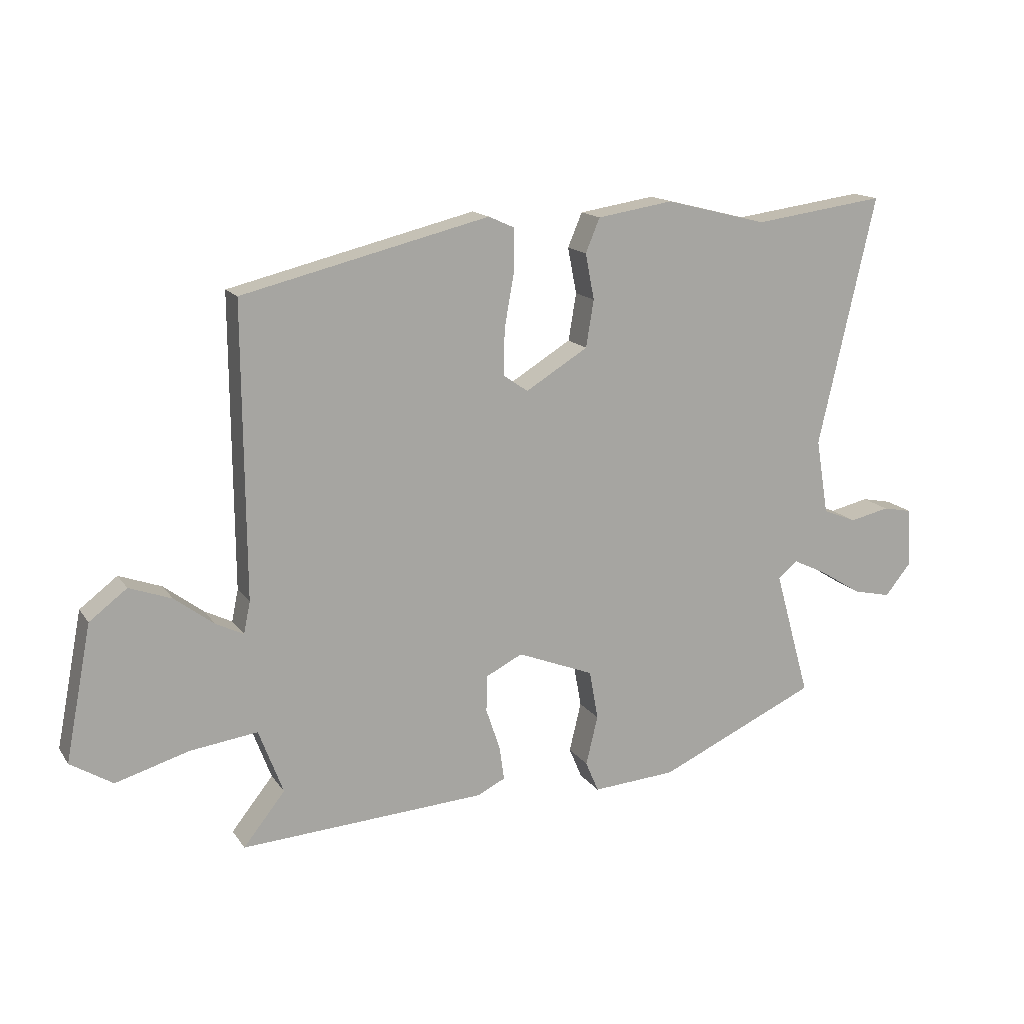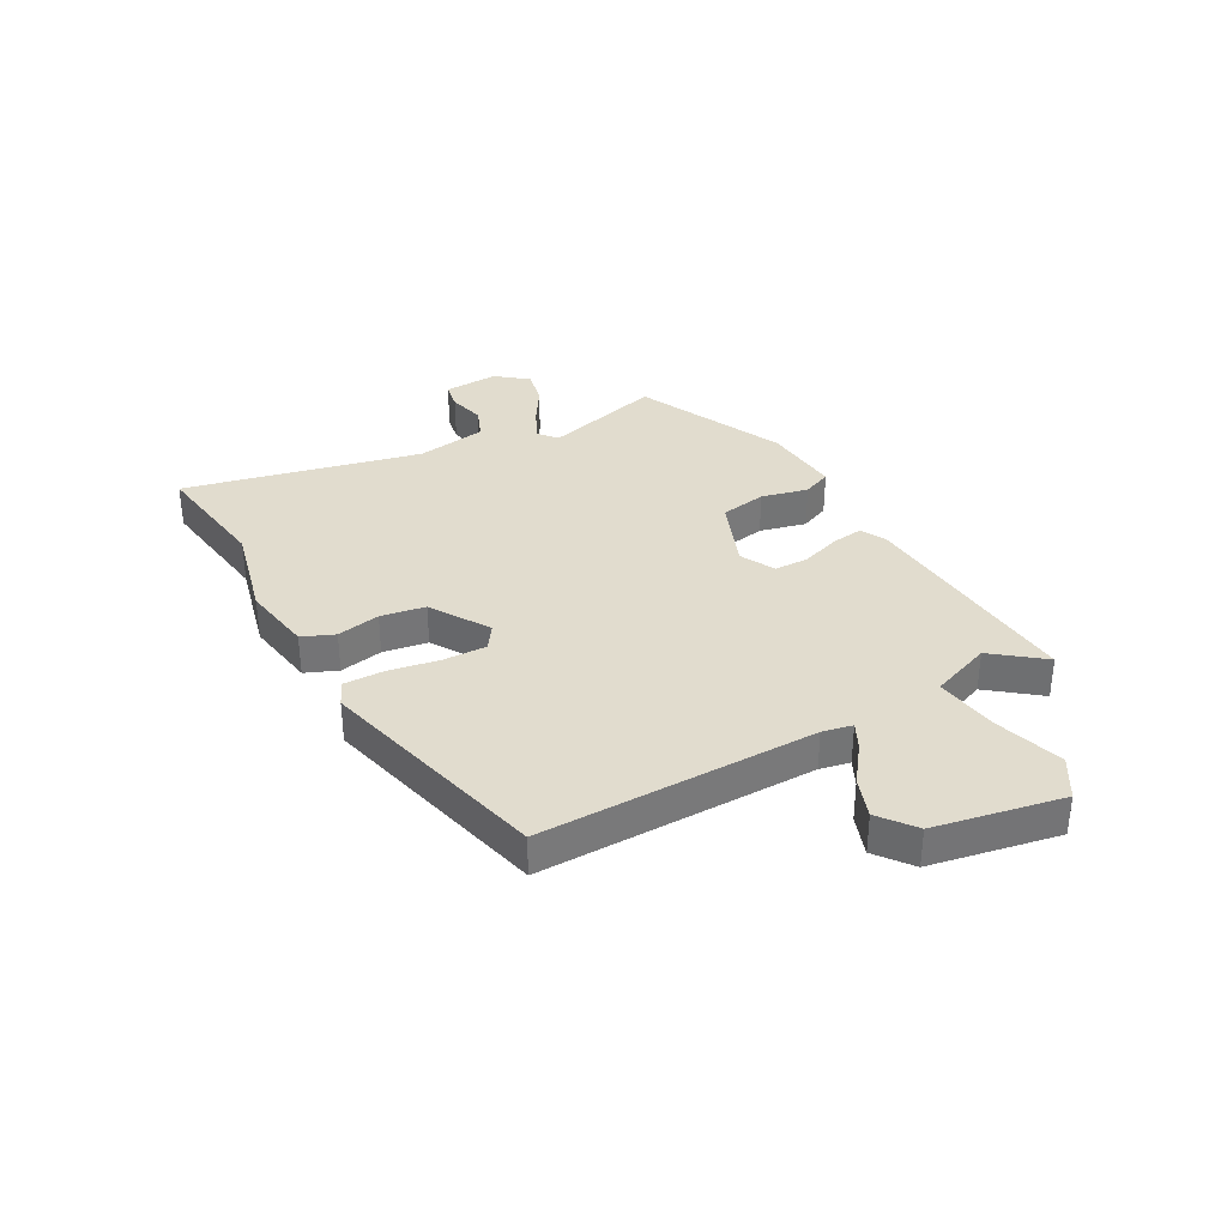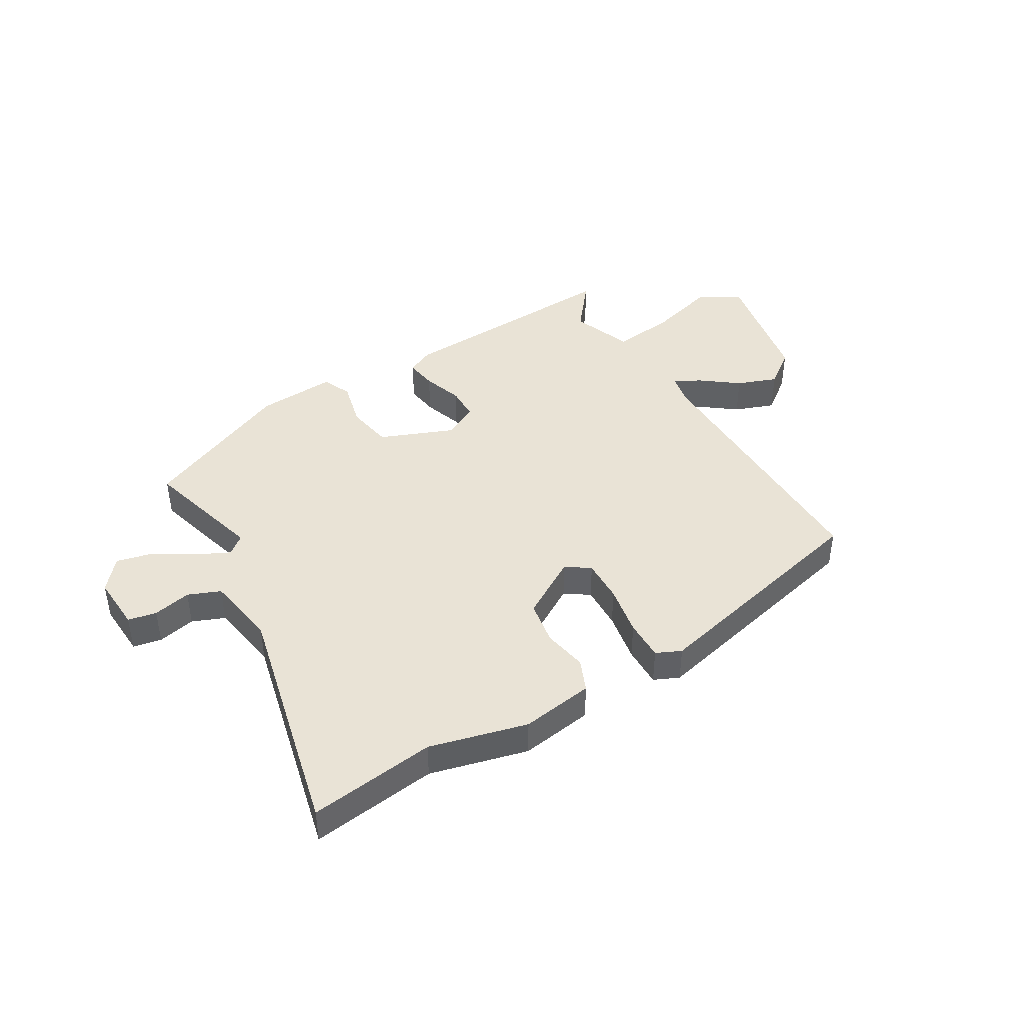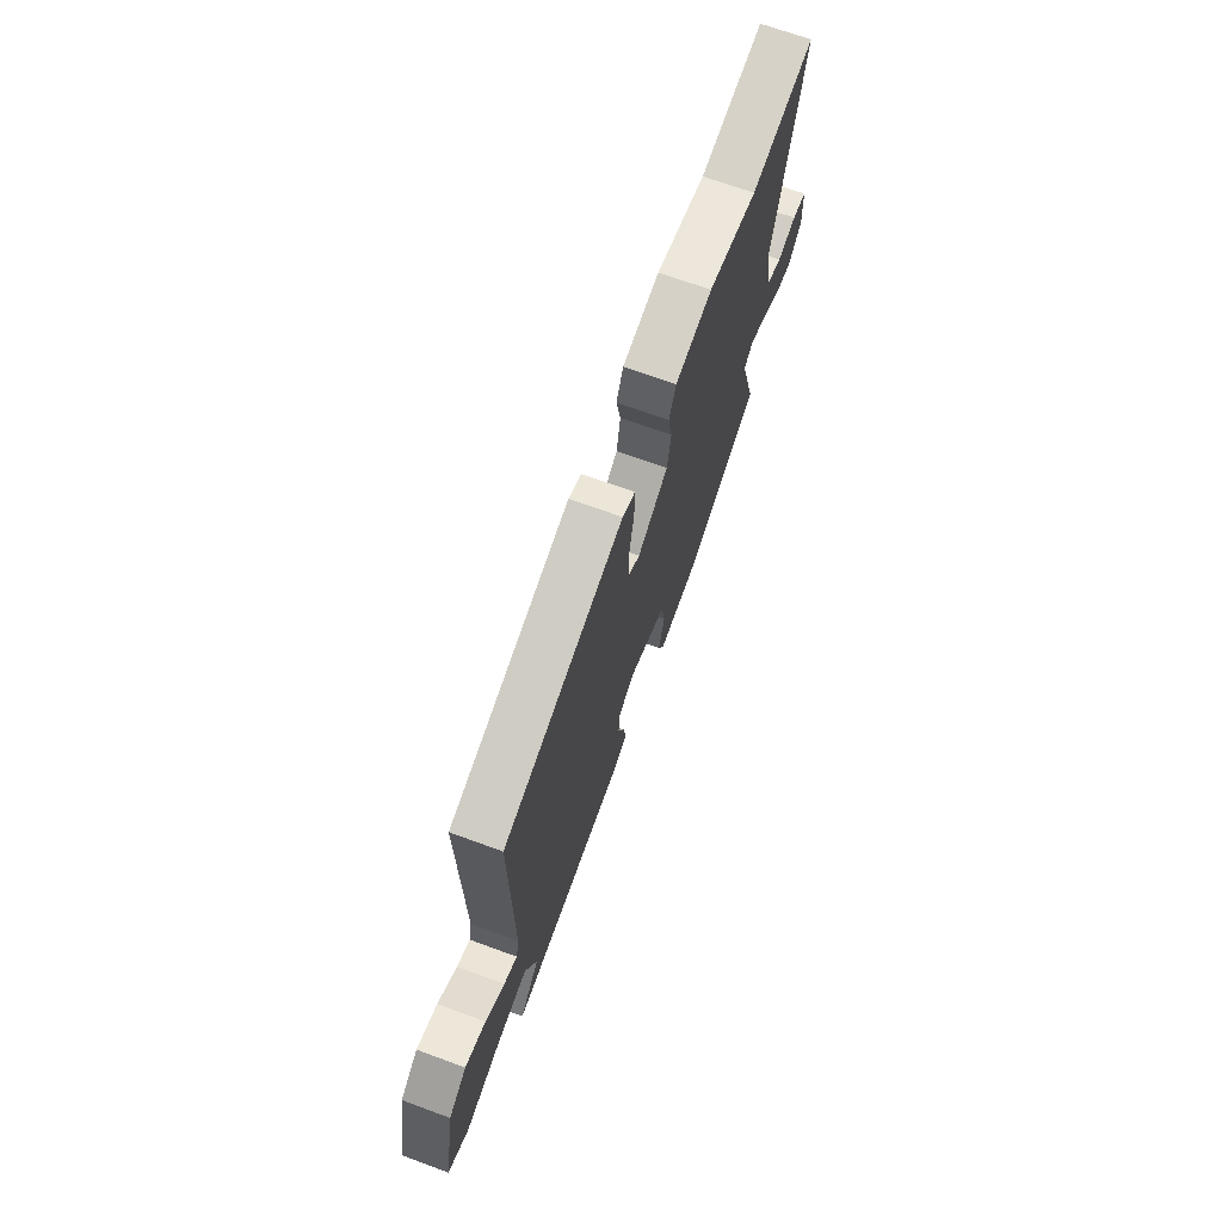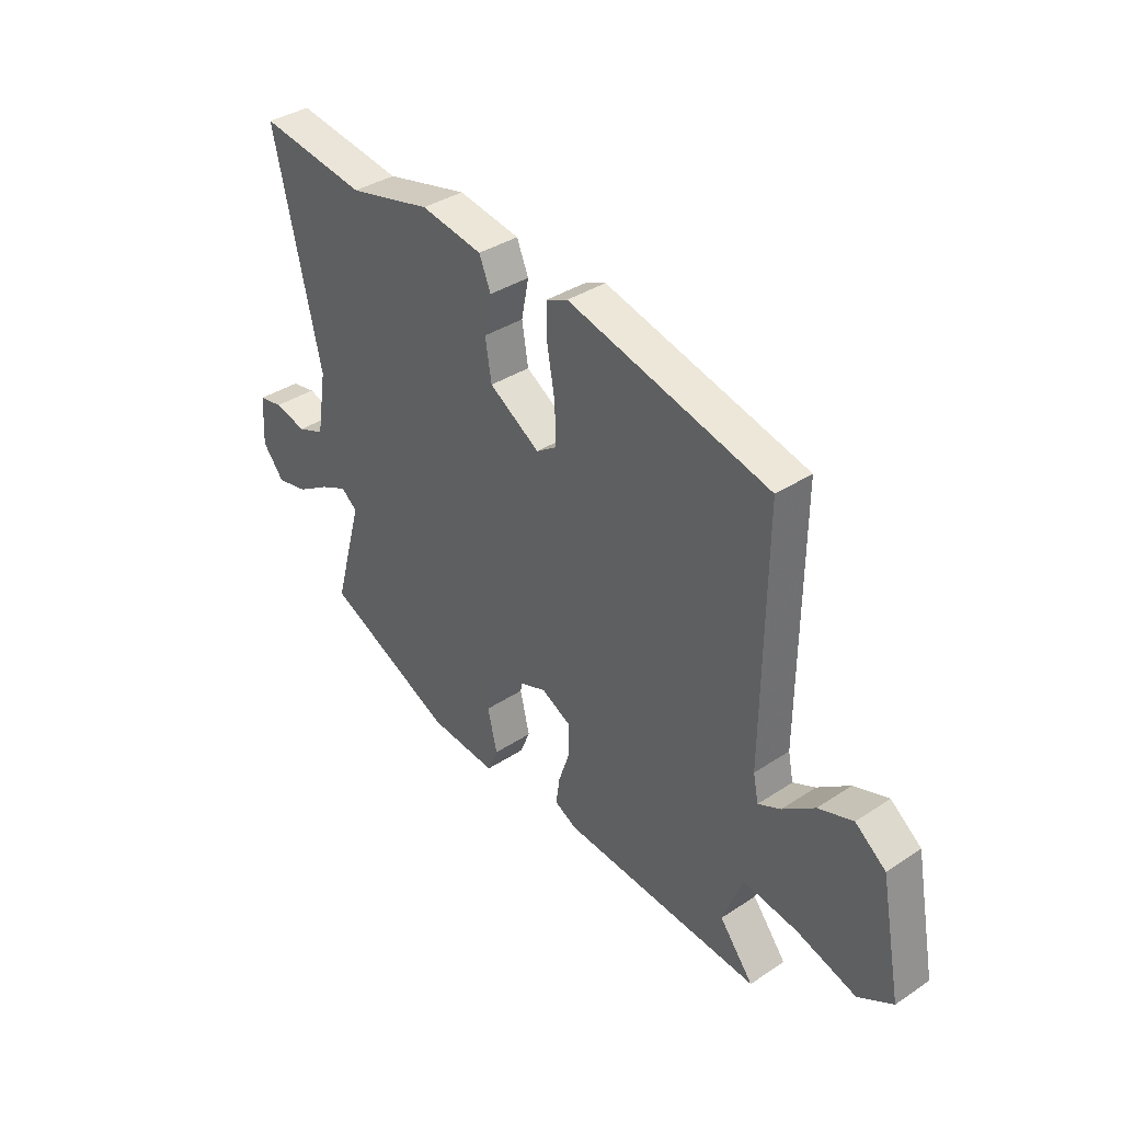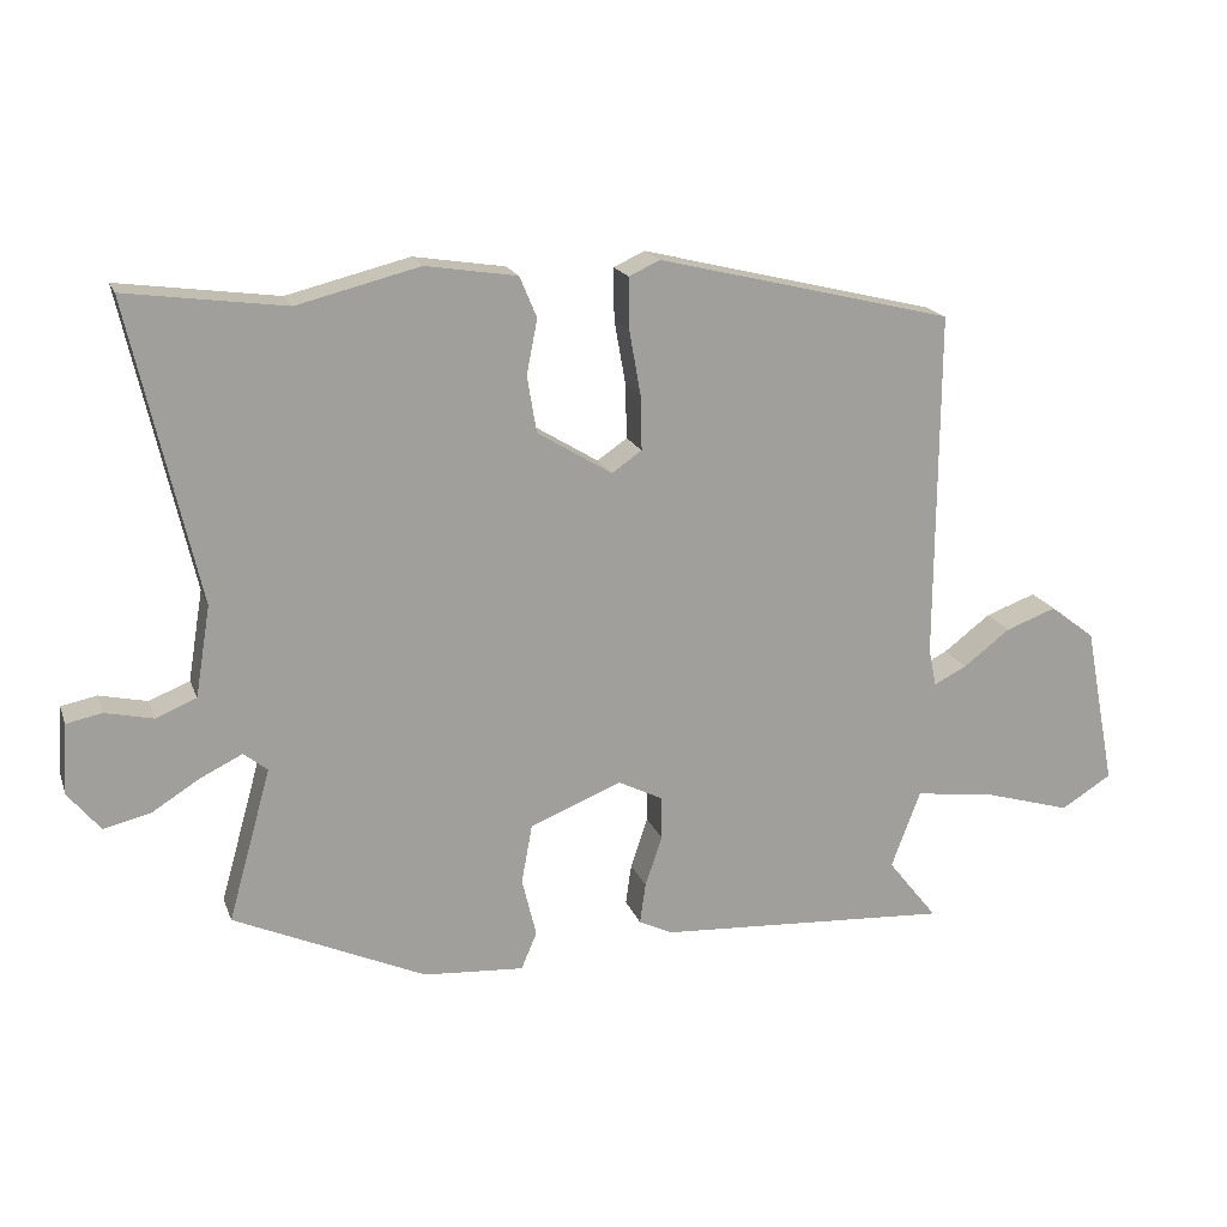
<metadata>
{"format":"obj","ext":"obj","renderer":"f3d","projection":"perspective","resolution":1024,"background":"white","views":[{"elev":15.2,"azim":157.2,"up":"+Z"},{"elev":34.1,"azim":60.8,"up":"+Y"},{"elev":42.3,"azim":-30.5,"up":"+Y"},{"elev":69.8,"azim":110.1,"up":"+Z"},{"elev":37.3,"azim":49.8,"up":"+Z"},{"elev":18.2,"azim":-16.7,"up":"+Z"}]}
</metadata>
<code>
v -0.619 0.07 0.516
v -0.396 0.07 0.486
v -0.224 0.07 0.529
v -0.096 0.07 0.509
v -0.072 0.07 0.452
v -0.087 0.07 0.375
v -0.074 0.07 0.296
v 0.031 0.07 0.232
v 0.073 0.07 0.261
v 0.071 0.07 0.338
v 0.055 0.07 0.428
v 0.054 0.07 0.5
v 0.098 0.07 0.52
v 0.513 0.07 0.419
v 0.51 0.07 -0.07
v 0.521 0.07 -0.123
v 0.567 0.07 -0.1
v 0.633 0.07 -0.05
v 0.704 0.07 -0.024
v 0.767 0.07 -0.072
v 0.811 0.07 -0.299
v 0.74 0.07 -0.343
v 0.617 0.07 -0.307
v 0.504 0.07 -0.292
v 0.463 0.07 -0.401
v 0.533 0.07 -0.489
v 0.12 0.07 -0.464
v 0.073 0.07 -0.441
v 0.081 0.07 -0.384
v 0.105 0.07 -0.313
v 0.104 0.07 -0.252
v 0.042 0.07 -0.221
v -0.087 0.07 -0.272
v -0.102 0.07 -0.355
v -0.082 0.07 -0.438
v -0.104 0.07 -0.49
v -0.245 0.07 -0.48
v -0.514 0.07 -0.359
v -0.454 0.07 -0.145
v -0.487 0.07 -0.118
v -0.545 0.07 -0.146
v -0.614 0.07 -0.189
v -0.679 0.07 -0.204
v -0.724 0.07 -0.149
v -0.718 0.07 -0.05
v -0.668 0.07 -0.04
v -0.601 0.07 -0.055
v -0.544 0.07 -0.032
v -0.523 0.07 0.095
v -0.619 0 0.516
v -0.396 0 0.486
v -0.224 0 0.529
v -0.096 0 0.509
v -0.072 0 0.452
v -0.087 0 0.375
v -0.074 0 0.296
v 0.031 0 0.232
v 0.073 0 0.261
v 0.071 0 0.338
v 0.055 0 0.428
v 0.054 0 0.5
v 0.098 0 0.52
v 0.513 0 0.419
v 0.51 0 -0.07
v 0.521 0 -0.123
v 0.567 0 -0.1
v 0.633 0 -0.05
v 0.704 0 -0.024
v 0.767 0 -0.072
v 0.811 0 -0.299
v 0.74 0 -0.343
v 0.617 0 -0.307
v 0.504 0 -0.292
v 0.463 0 -0.401
v 0.533 0 -0.489
v 0.12 0 -0.464
v 0.073 0 -0.441
v 0.081 0 -0.384
v 0.105 0 -0.313
v 0.104 0 -0.252
v 0.042 0 -0.221
v -0.087 0 -0.272
v -0.102 0 -0.355
v -0.082 0 -0.438
v -0.104 0 -0.49
v -0.245 0 -0.48
v -0.514 0 -0.359
v -0.454 0 -0.145
v -0.487 0 -0.118
v -0.545 0 -0.146
v -0.614 0 -0.189
v -0.679 0 -0.204
v -0.724 0 -0.149
v -0.718 0 -0.05
v -0.668 0 -0.04
v -0.601 0 -0.055
v -0.544 0 -0.032
v -0.523 0 0.095
f 45 46 47
f 44 45 47
f 43 44 47
f 42 43 47
f 41 42 47
f 40 41 47 48
f 39 40 48 49
f 37 38 39
f 36 37 39
f 35 36 39
f 34 35 39
f 49 1 2
f 39 49 2
f 34 39 2
f 33 34 2
f 28 29 30
f 27 28 30
f 26 27 30
f 25 26 30
f 24 25 30 31
f 21 22 23
f 20 21 23
f 19 20 23
f 18 19 23
f 17 18 23
f 16 17 23 24
f 24 31 32
f 16 24 32
f 15 16 32
f 13 14 15
f 12 13 15
f 11 12 15
f 10 11 15
f 4 5 6
f 3 4 6
f 2 3 6
f 2 6 7
f 2 7 8
f 33 2 8
f 32 33 8
f 9 10 15
f 8 9 15 32
f 96 95 94
f 96 94 93
f 96 93 92
f 96 92 91
f 96 91 90
f 97 96 90 89
f 98 97 89 88
f 88 87 86
f 88 86 85
f 88 85 84
f 88 84 83
f 51 50 98
f 51 98 88
f 51 88 83
f 51 83 82
f 79 78 77
f 79 77 76
f 79 76 75
f 79 75 74
f 80 79 74 73
f 72 71 70
f 72 70 69
f 72 69 68
f 72 68 67
f 72 67 66
f 73 72 66 65
f 81 80 73
f 81 73 65
f 81 65 64
f 64 63 62
f 64 62 61
f 64 61 60
f 64 60 59
f 55 54 53
f 55 53 52
f 55 52 51
f 56 55 51
f 57 56 51
f 57 51 82
f 57 82 81
f 64 59 58
f 81 64 58 57
f 1 50 51 2
f 2 51 52 3
f 3 52 53 4
f 4 53 54 5
f 5 54 55 6
f 6 55 56 7
f 7 56 57 8
f 8 57 58 9
f 9 58 59 10
f 10 59 60 11
f 11 60 61 12
f 12 61 62 13
f 13 62 63 14
f 14 63 64 15
f 15 64 65 16
f 16 65 66 17
f 17 66 67 18
f 18 67 68 19
f 19 68 69 20
f 20 69 70 21
f 21 70 71 22
f 22 71 72 23
f 23 72 73 24
f 24 73 74 25
f 25 74 75 26
f 26 75 76 27
f 27 76 77 28
f 28 77 78 29
f 29 78 79 30
f 30 79 80 31
f 31 80 81 32
f 32 81 82 33
f 33 82 83 34
f 34 83 84 35
f 35 84 85 36
f 36 85 86 37
f 37 86 87 38
f 38 87 88 39
f 39 88 89 40
f 40 89 90 41
f 41 90 91 42
f 42 91 92 43
f 43 92 93 44
f 44 93 94 45
f 45 94 95 46
f 46 95 96 47
f 47 96 97 48
f 48 97 98 49
f 49 98 50 1

</code>
